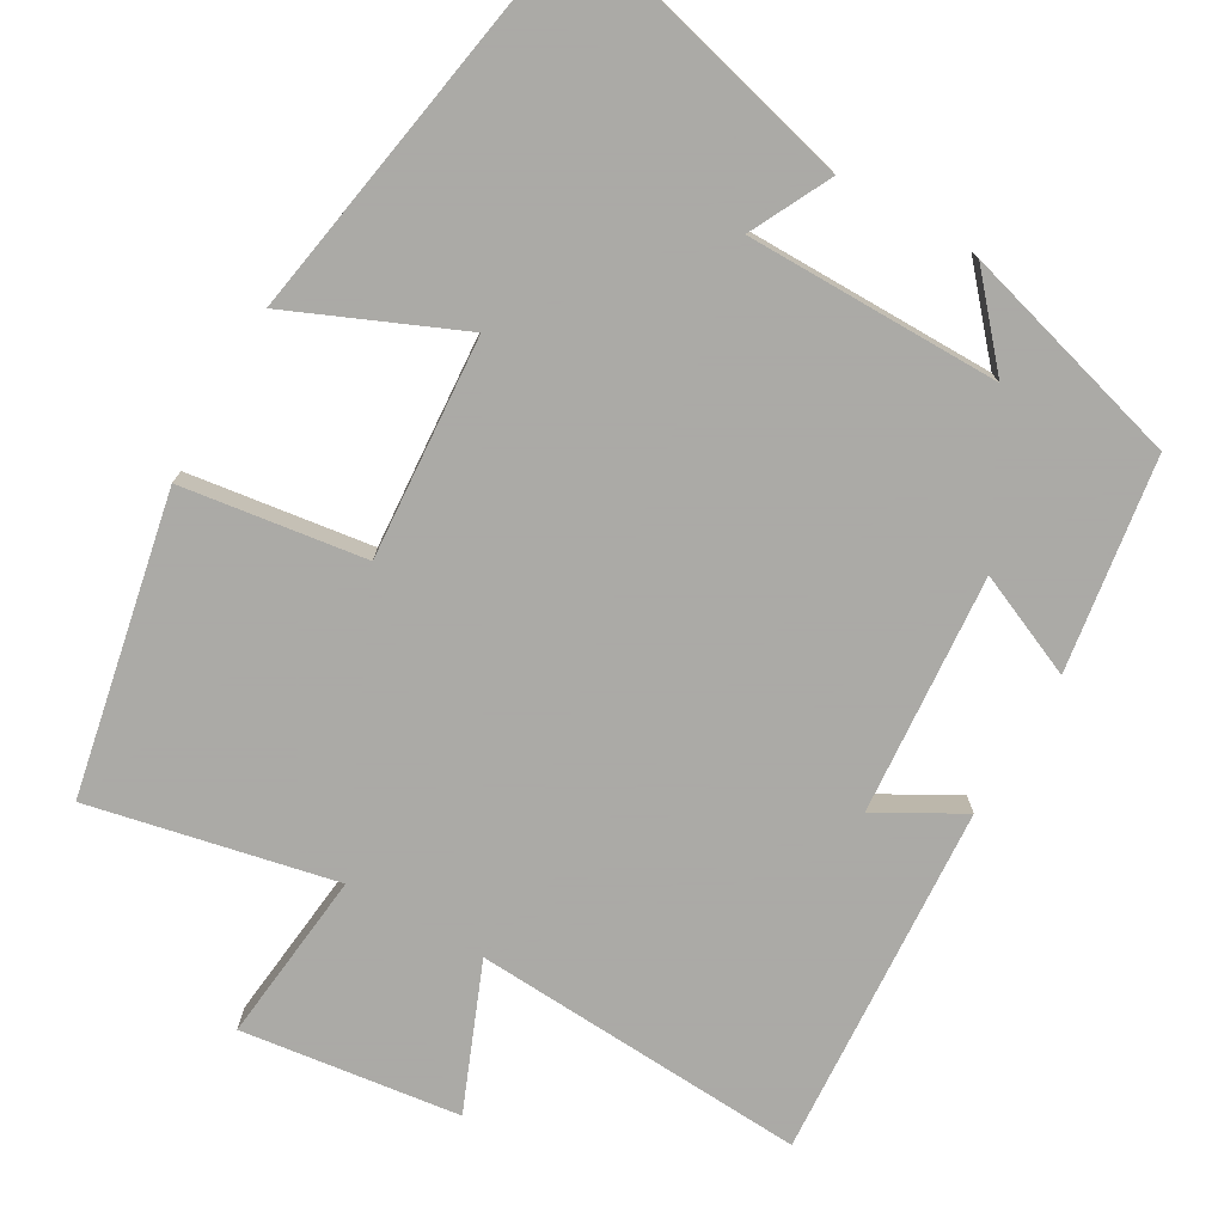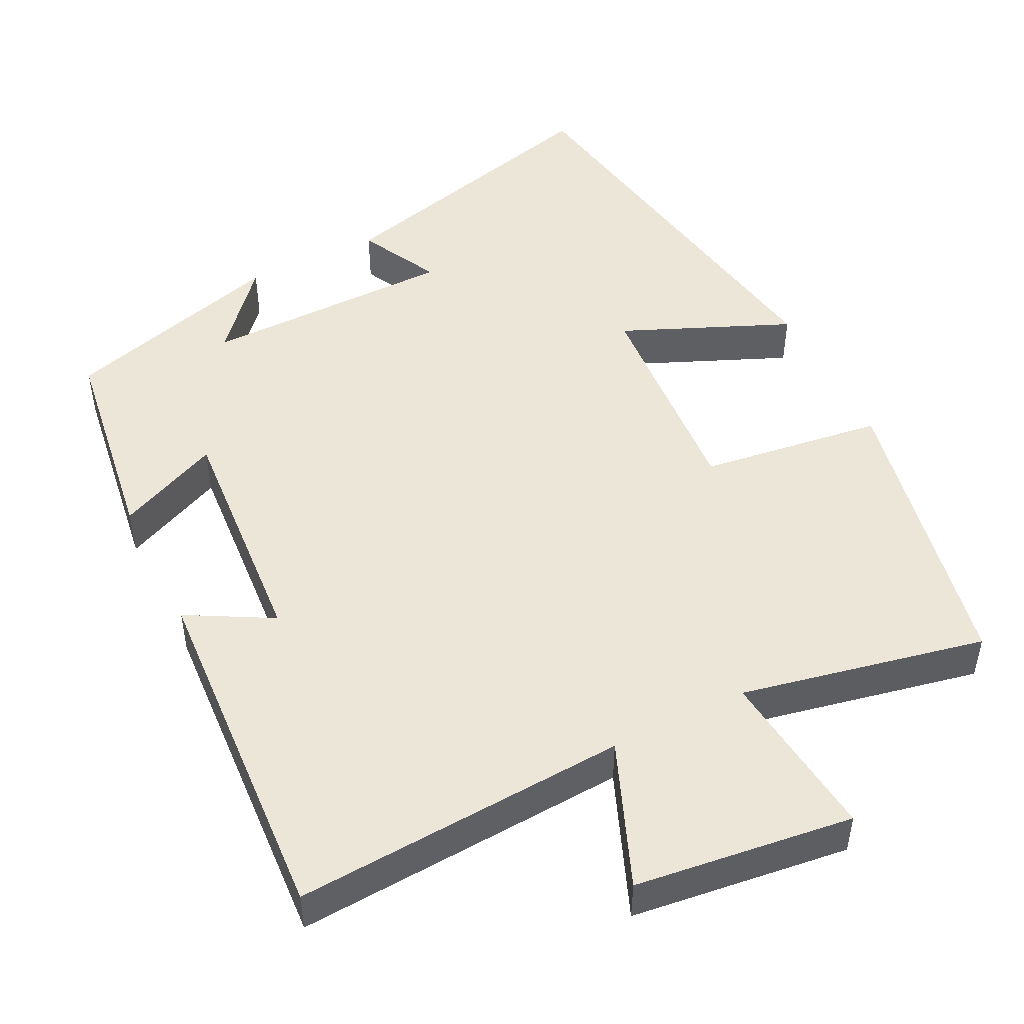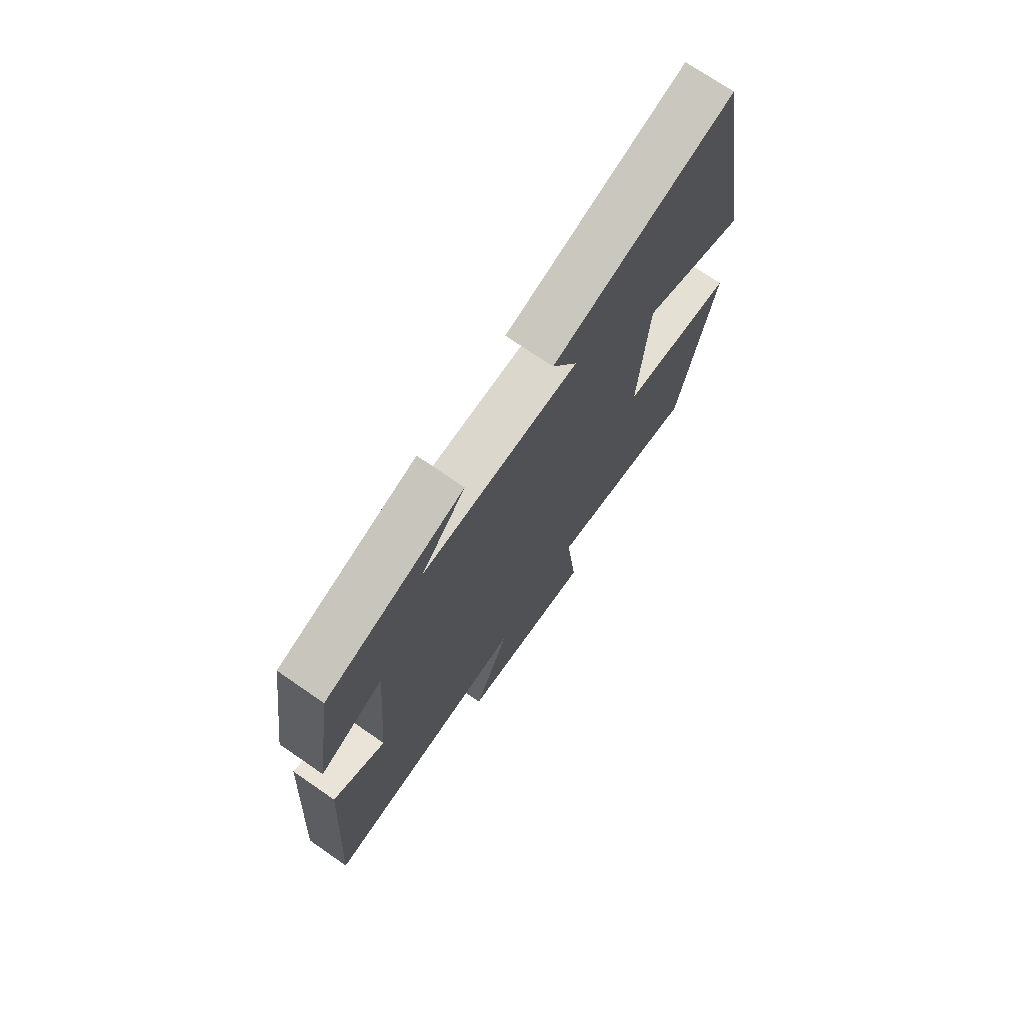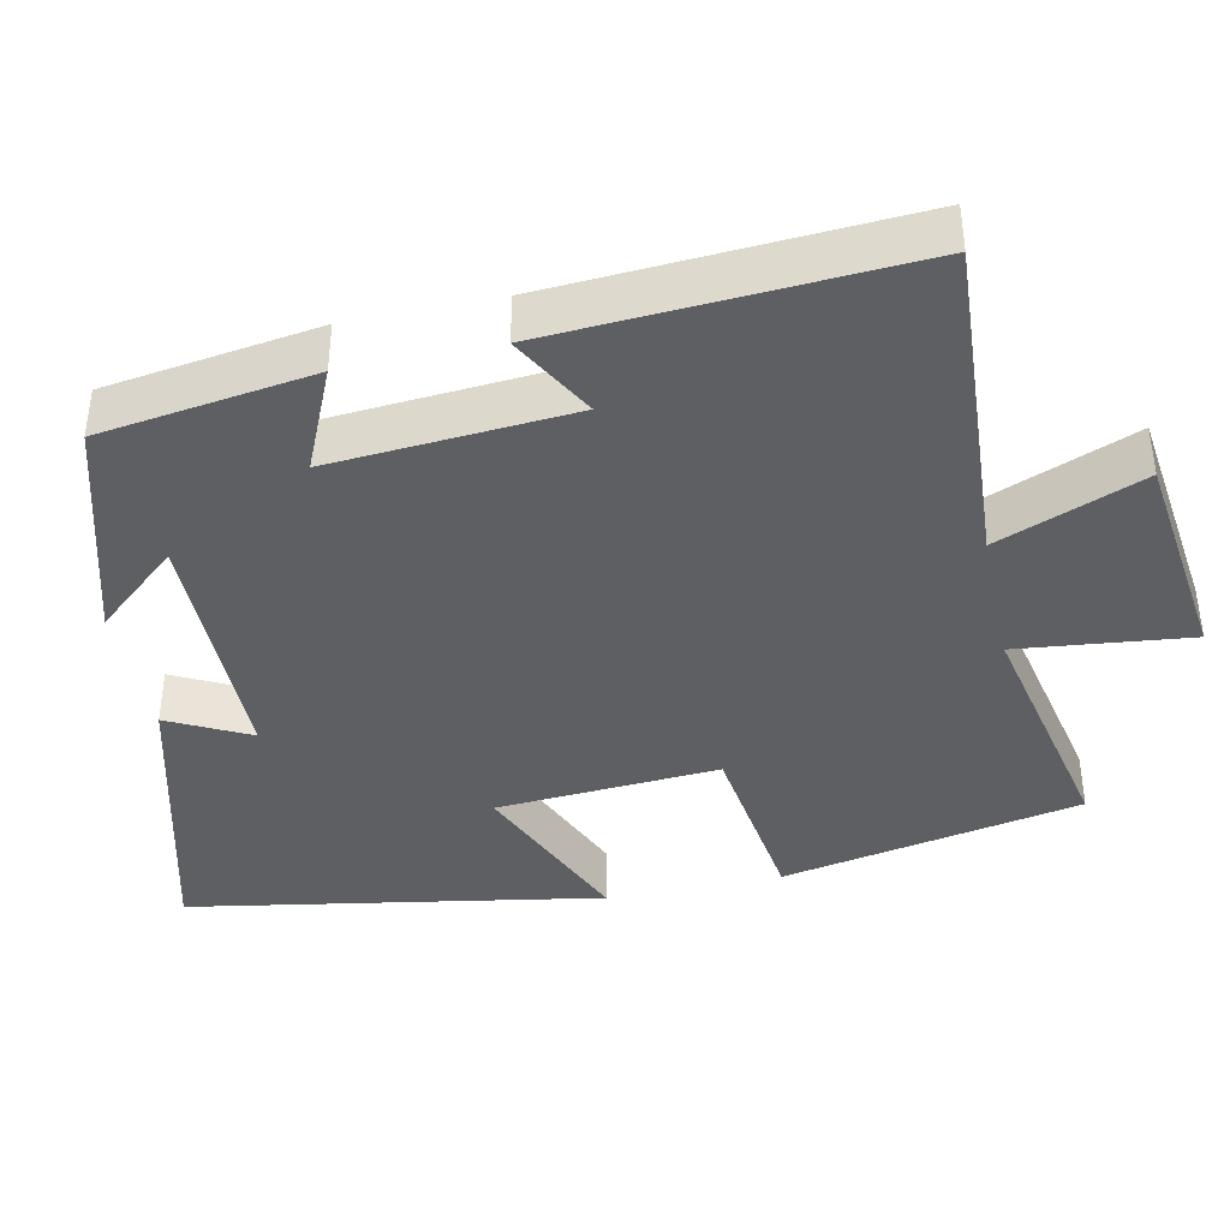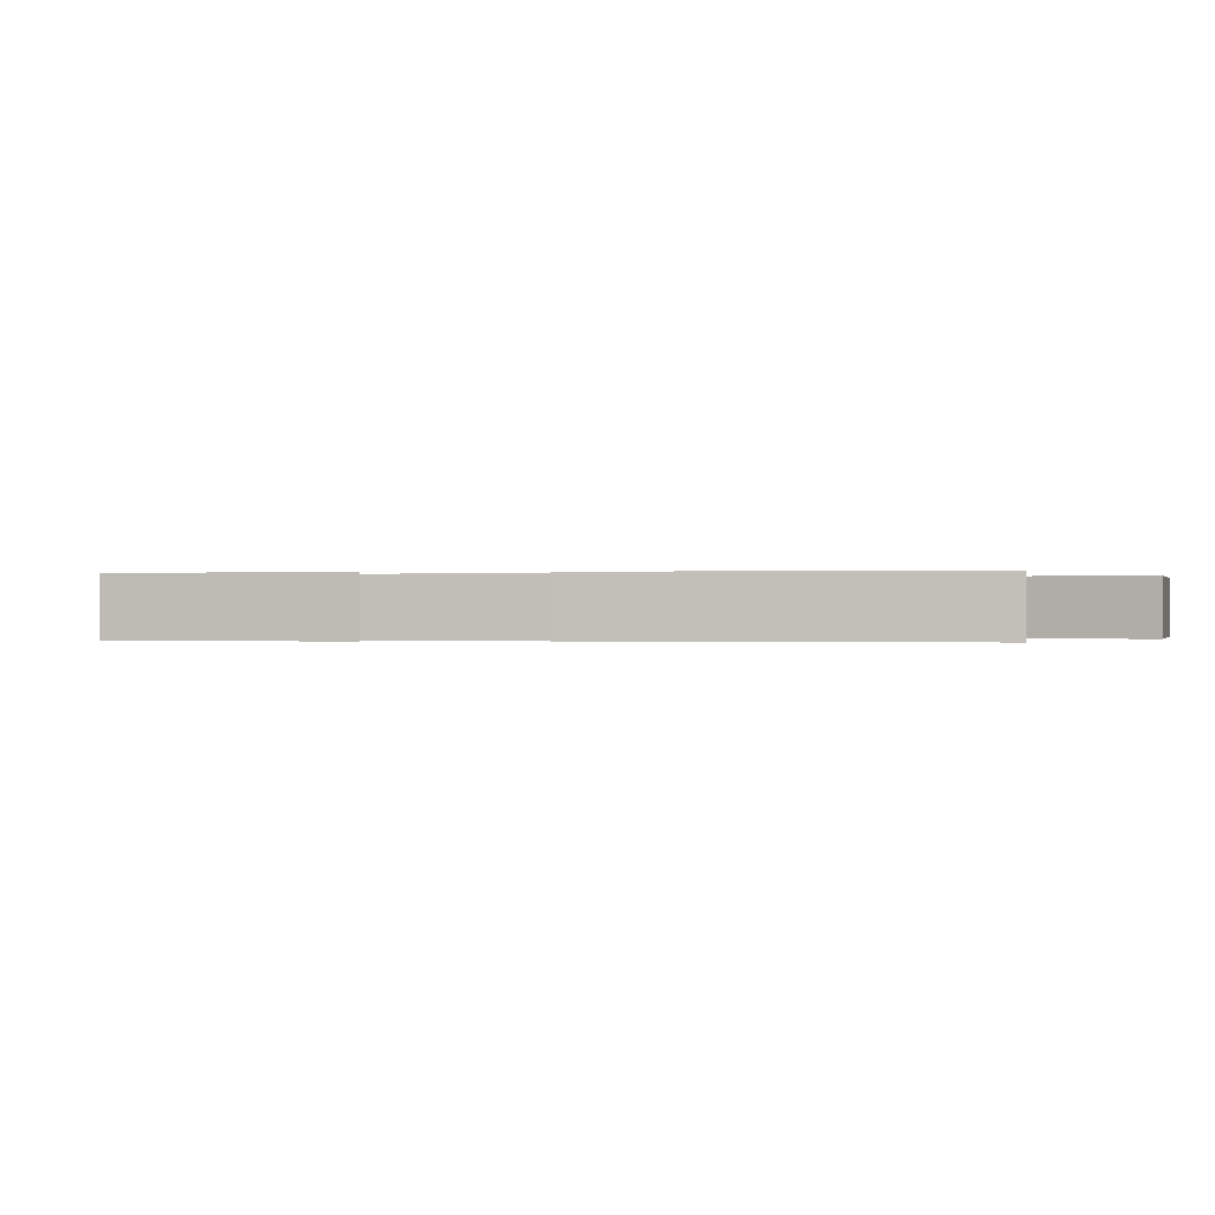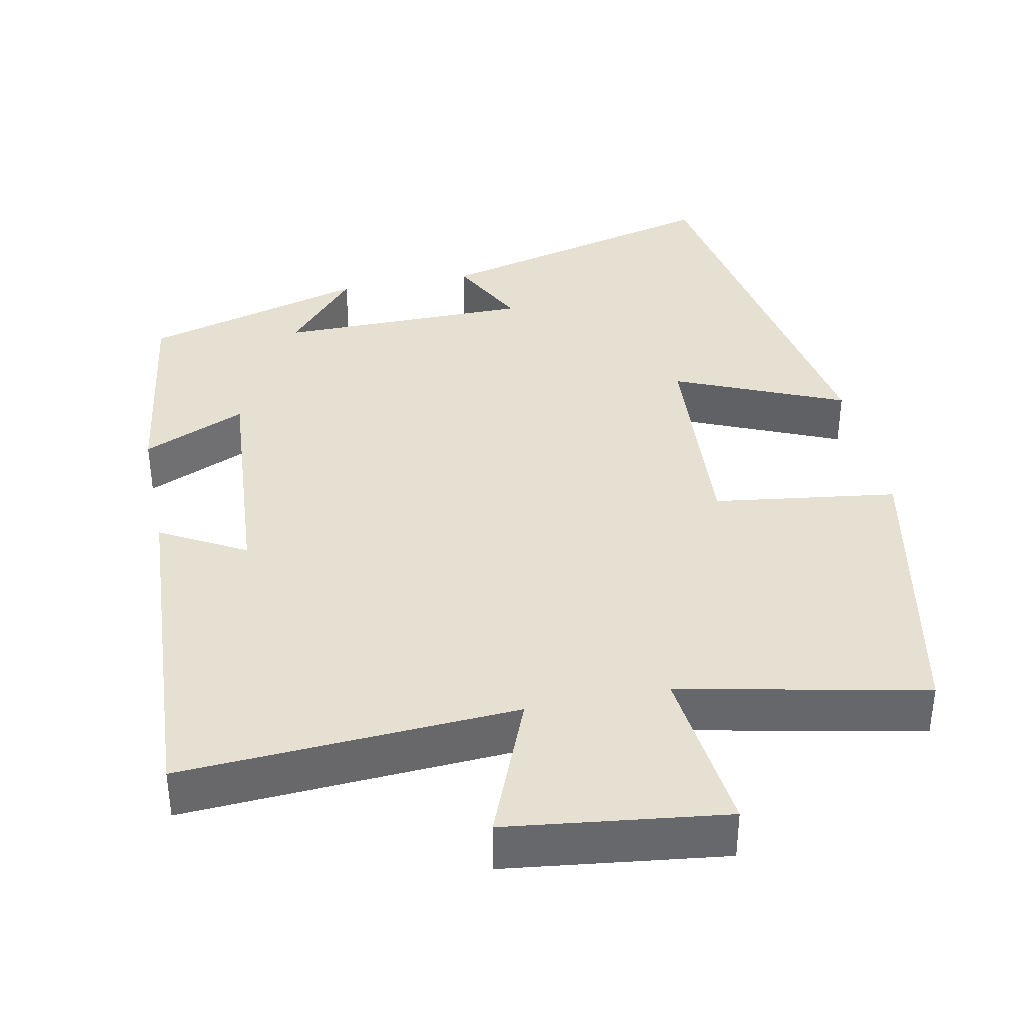
<metadata>
{"format":"obj","ext":"obj","renderer":"f3d","projection":"perspective","resolution":1024,"background":"white","views":[{"elev":-75.7,"azim":-29.7,"up":"+Y"},{"elev":48.8,"azim":153.5,"up":"+Y"},{"elev":72.9,"azim":124.6,"up":"+Z"},{"elev":-40.0,"azim":102.0,"up":"+Y"},{"elev":-0.1,"azim":96.0,"up":"+Y"},{"elev":37.8,"azim":168.6,"up":"+Y"}]}
</metadata>
<code>
v 0.529 0.07 -0.527
v 0.087 0.07 -0.5
v 0.164 0.07 -0.691
v -0.124 0.07 -0.727
v -0.099 0.07 -0.5
v -0.422 0.07 -0.567
v -0.5 0.07 -0.173
v -0.258 0.07 -0.14
v -0.278 0.07 0.152
v -0.5 0.07 0.057
v -0.406 0.07 0.599
v -0.022 0.07 0.5
v -0.076 0.07 0.394
v 0.258 0.07 0.392
v 0.164 0.07 0.5
v 0.459 0.07 0.416
v 0.5 0.07 0.136
v 0.364 0.07 0.196
v 0.388 0.07 -0.12
v 0.5 0.07 -0.058
v 0.529 0 -0.527
v 0.087 0 -0.5
v 0.164 0 -0.691
v -0.124 0 -0.727
v -0.099 0 -0.5
v -0.422 0 -0.567
v -0.5 0 -0.173
v -0.258 0 -0.14
v -0.278 0 0.152
v -0.5 0 0.057
v -0.406 0 0.599
v -0.022 0 0.5
v -0.076 0 0.394
v 0.258 0 0.392
v 0.164 0 0.5
v 0.459 0 0.416
v 0.5 0 0.136
v 0.364 0 0.196
v 0.388 0 -0.12
v 0.5 0 -0.058
f 19 20 1 2
f 18 19 2
f 16 17 18
f 14 15 16
f 14 16 18
f 13 14 18 2
f 9 10 11 12
f 9 12 13
f 8 9 13 2
f 5 6 7 8
f 2 3 4 5
f 2 5 8
f 22 21 40 39
f 22 39 38
f 38 37 36
f 36 35 34
f 38 36 34
f 22 38 34 33
f 32 31 30 29
f 33 32 29
f 22 33 29 28
f 28 27 26 25
f 25 24 23 22
f 28 25 22
f 1 21 22 2
f 2 22 23 3
f 3 23 24 4
f 4 24 25 5
f 5 25 26 6
f 6 26 27 7
f 7 27 28 8
f 8 28 29 9
f 9 29 30 10
f 10 30 31 11
f 11 31 32 12
f 12 32 33 13
f 13 33 34 14
f 14 34 35 15
f 15 35 36 16
f 16 36 37 17
f 17 37 38 18
f 18 38 39 19
f 19 39 40 20
f 20 40 21 1

</code>
